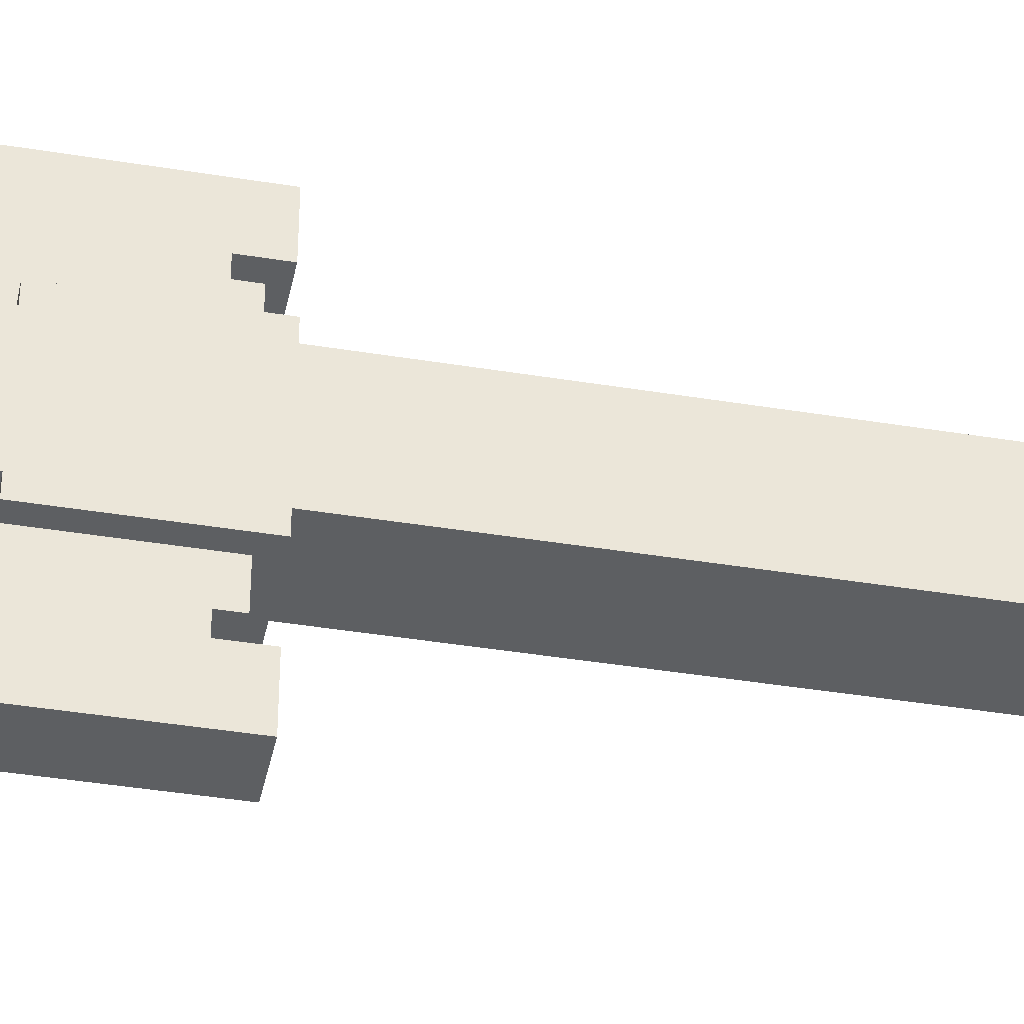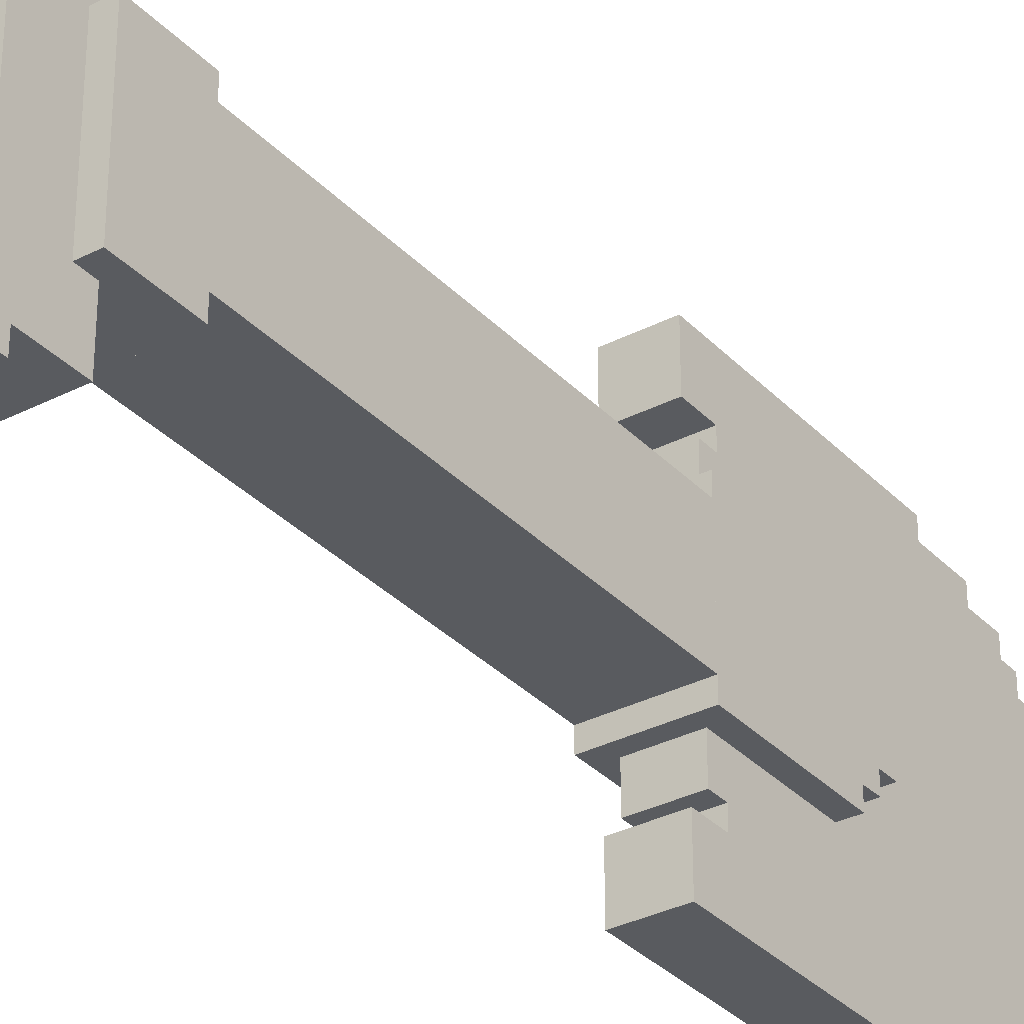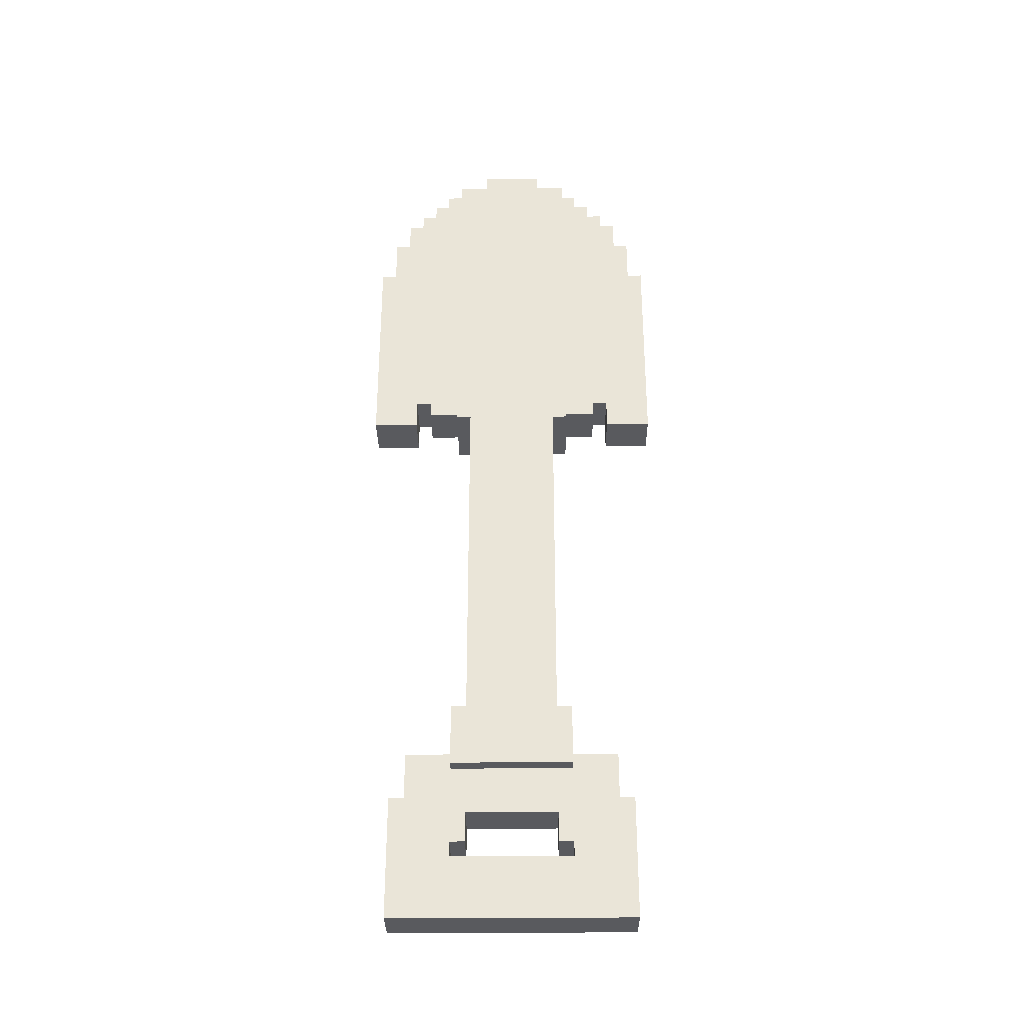
<metadata>
{"format":"obj","ext":"obj","renderer":"f3d","projection":"perspective","resolution":1024,"background":"white","views":[{"elev":-39.7,"azim":78.4,"up":"+Y"},{"elev":-32.7,"azim":-144.4,"up":"+Y"},{"elev":-31.2,"azim":-89.3,"up":"+Z"}]}
</metadata>
<code>
g gold_shovel_mesh
v 0.03886 -0.05182 -0.1203
v 0.03886 -0.05182 -0.1721
v -0.02591 -0.05182 -0.1721
v -0.02591 -0.05182 -0.1203
v 0.03886 0.05182 -0.1721
v 0.03886 0.05182 -0.1203
v -0.02591 0.05182 -0.1203
v -0.02591 0.05182 -0.1721
v 0.03886 -0.05182 -0.1721
v 0.03886 -0.05182 -0.1203
v 0.03886 0.05182 -0.1203
v 0.03886 0.05182 -0.1721
v -0.02591 0.05182 -0.1721
v -0.02591 0.05182 -0.1203
v -0.02591 -0.05182 -0.1203
v -0.02591 -0.05182 -0.1721
v 0.03886 0.05182 -0.1721
v -0.02591 0.05182 -0.1721
v -0.02591 -0.05182 -0.1721
v 0.03886 -0.05182 -0.1721
v 0.03886 -0.05182 -0.1203
v -0.02591 -0.05182 -0.1203
v -0.02591 0.05182 -0.1203
v 0.03886 0.05182 -0.1203
v -0.01296 -0.09068 -0.1592
v 0.02591 -0.09068 -0.1592
v 0.02591 -0.09068 -0.198
v -0.01296 -0.09068 -0.198
v 0.02591 0.05182 -0.2368
v 0.02591 0.05182 -0.2497
v -0.01296 0.05182 -0.2497
v -0.01296 0.05182 -0.2368
v -0.01296 0.1036 -0.3017
v 0.02591 0.1036 -0.3017
v 0.02591 0.1036 -0.198
v -0.01296 0.1036 -0.198
v 0.02591 -0.05182 -0.2497
v 0.02591 -0.05182 -0.2368
v -0.01296 -0.05182 -0.2368
v -0.01296 -0.05182 -0.2497
v -0.01296 -0.1036 -0.3017
v 0.02591 -0.1036 -0.3017
v 0.02591 0.1036 -0.3017
v -0.01296 0.1036 -0.3017
v -0.01296 -0.05182 -0.2368
v 0.02591 -0.05182 -0.2368
v 0.02591 -0.03922 -0.2368
v -0.01296 -0.03922 -0.2368
v -0.01296 0.05182 -0.2497
v 0.02591 0.05182 -0.2497
v 0.02591 -0.05182 -0.2497
v -0.01296 -0.05182 -0.2497
v -0.01296 0.1036 -0.198
v 0.02591 0.1036 -0.198
v 0.02591 0.09068 -0.198
v -0.01296 0.09068 -0.198
v -0.01296 -0.05182 -0.2368
v -0.01296 -0.03922 -0.2111
v -0.01296 -0.09068 -0.198
v -0.01296 -0.03922 -0.2368
v -0.01296 0.03886 -0.2111
v -0.01296 0.09068 -0.198
v -0.01296 0.09068 -0.1592
v -0.01296 -0.09068 -0.1592
v -0.01296 0.05182 -0.2368
v -0.01296 0.1036 -0.3017
v -0.01296 0.05182 -0.2497
v -0.01296 -0.1036 -0.3017
v -0.01296 -0.05182 -0.2497
v -0.01296 0.03886 -0.2368
v -0.01296 -0.1036 -0.198
v -0.01296 0.1036 -0.198
v 0.02591 -0.05182 -0.2368
v 0.02591 -0.05182 -0.2497
v 0.02591 -0.1036 -0.3017
v 0.02591 -0.09068 -0.198
v 0.02591 0.1036 -0.3017
v 0.02591 0.05182 -0.2497
v 0.02591 -0.1036 -0.198
v 0.02591 0.09068 -0.198
v 0.02591 -0.09068 -0.1592
v 0.02591 0.09068 -0.1592
v 0.02591 -0.03922 -0.2111
v 0.02591 -0.03922 -0.2368
v 0.02591 0.03886 -0.2111
v 0.02591 0.05182 -0.2368
v 0.02591 0.03886 -0.2368
v 0.02591 0.1036 -0.198
v -0.01296 -0.1036 -0.3017
v -0.01296 -0.1036 -0.198
v 0.02591 -0.1036 -0.198
v 0.02591 -0.1036 -0.3017
v -0.01296 0.09068 -0.1592
v -0.01296 0.09068 -0.198
v 0.02591 0.09068 -0.198
v 0.02591 0.09068 -0.1592
v -0.01296 0.03886 -0.2111
v -0.01296 -0.03922 -0.2111
v 0.02591 -0.03922 -0.2111
v 0.02591 0.03886 -0.2111
v -0.01296 0.05182 -0.2368
v -0.01296 0.03886 -0.2368
v 0.02591 0.03886 -0.2368
v 0.02591 0.05182 -0.2368
v -0.01296 -0.1036 -0.198
v -0.01296 -0.09068 -0.198
v 0.02591 -0.09068 -0.198
v 0.02591 -0.1036 -0.198
v -0.01296 0.09068 -0.1592
v 0.02591 0.09068 -0.1592
v 0.02591 -0.09068 -0.1592
v -0.01296 -0.09068 -0.1592
v 0.02591 -0.03922 -0.2111
v -0.01296 -0.03922 -0.2111
v -0.01296 -0.03922 -0.2368
v 0.02591 -0.03922 -0.2368
v -0.01296 0.03886 -0.2368
v -0.01296 0.03886 -0.2111
v 0.02591 0.03886 -0.2111
v 0.02591 0.03886 -0.2368
v -0.01295 -0.1166 0.3979
v 0.02591 -0.1166 0.3979
v 0.02591 -0.1166 0.3588
v -0.01295 -0.1166 0.3588
v 0.02591 -0.1036 0.4238
v 0.02591 -0.1036 0.3979
v -0.01295 -0.1036 0.3979
v -0.01295 -0.1036 0.4238
v 0.02591 -0.09068 0.4367
v 0.02591 -0.09068 0.4238
v -0.01295 -0.09068 0.4238
v -0.01295 -0.09068 0.4367
v 0.02591 -0.07785 0.4497
v 0.02591 -0.07785 0.4367
v -0.01295 -0.07785 0.4367
v -0.01295 -0.07785 0.4497
v 0.02591 -0.06477 0.4626
v 0.02591 -0.06477 0.4497
v -0.01295 -0.06477 0.4497
v -0.01295 -0.06477 0.4626
v 0.02591 -0.05182 0.4756
v 0.02591 -0.05182 0.4626
v -0.01295 -0.05182 0.4626
v -0.01295 -0.05182 0.4756
v 0.02591 -0.02591 0.4886
v 0.02591 -0.02591 0.4756
v -0.01296 -0.02591 0.4756
v -0.01296 -0.02591 0.4886
v 0.02591 0.1036 0.3979
v 0.02591 0.1036 0.4238
v -0.01296 0.1036 0.4238
v -0.01296 0.1036 0.3979
v 0.02591 0.02591 0.4756
v 0.02591 0.02591 0.4886
v -0.01296 0.02591 0.4886
v -0.01296 0.02591 0.4756
v 0.02591 0.05182 0.4626
v 0.02591 0.05182 0.4756
v -0.01296 0.05182 0.4756
v -0.01296 0.05182 0.4626
v 0.02591 0.06477 0.4497
v 0.02591 0.06477 0.4626
v -0.01296 0.06477 0.4626
v -0.01296 0.06477 0.4497
v -0.01296 0.1295 0.3588
v -0.01296 0.1295 0.1791
v 0.02591 0.1295 0.1791
v 0.02591 0.1295 0.3588
v 0.02591 0.07769 0.4367
v 0.02591 0.07769 0.4497
v -0.01296 0.07769 0.4497
v -0.01296 0.07769 0.4367
v 0.02591 0.09068 0.4238
v 0.02591 0.09068 0.4367
v -0.01296 0.09068 0.4367
v -0.01296 0.09068 0.4238
v 0.02591 0.02591 0.4886
v 0.02591 -0.02591 0.4886
v -0.01296 -0.02591 0.4886
v -0.01296 0.02591 0.4886
v -0.01295 -0.06477 0.4497
v 0.02591 -0.06477 0.4497
v 0.02591 -0.07785 0.4497
v -0.01295 -0.07785 0.4497
v 0.02591 -0.02591 0.4756
v 0.02591 -0.05182 0.4756
v -0.01295 -0.05182 0.4756
v -0.01296 -0.02591 0.4756
v 0.02591 0.05182 0.4756
v 0.02591 0.02591 0.4756
v -0.01296 0.02591 0.4756
v -0.01296 0.05182 0.4756
v -0.01296 0.09068 0.4367
v 0.02591 0.09068 0.4367
v 0.02591 0.07769 0.4367
v -0.01296 0.07769 0.4367
v 0.02591 -0.1166 0.3588
v 0.02591 -0.1295 0.3588
v -0.01295 -0.1295 0.3588
v -0.01295 -0.1166 0.3588
v 0.02591 -0.1036 0.3979
v 0.02591 -0.1166 0.3979
v -0.01295 -0.1166 0.3979
v -0.01295 -0.1036 0.3979
v 0.02591 -0.09068 0.4238
v 0.02591 -0.1036 0.4238
v -0.01295 -0.1036 0.4238
v -0.01295 -0.09068 0.4238
v 0.02591 -0.05182 0.4626
v 0.02591 -0.06477 0.4626
v -0.01295 -0.06477 0.4626
v -0.01295 -0.05182 0.4626
v 0.02591 0.06477 0.4626
v 0.02591 0.05182 0.4626
v -0.01296 0.05182 0.4626
v -0.01296 0.06477 0.4626
v 0.02591 0.1036 0.4238
v 0.02591 0.09068 0.4238
v -0.01296 0.09068 0.4238
v -0.01296 0.1036 0.4238
v 0.02591 0.1166 0.3979
v 0.02591 0.1036 0.3979
v -0.01296 0.1036 0.3979
v -0.01296 0.1166 0.3979
v 0.02591 0.1295 0.3588
v 0.02591 0.1166 0.3588
v -0.01296 0.1166 0.3588
v -0.01296 0.1295 0.3588
v -0.01296 0.1295 0.1791
v -0.01296 0.09068 0.1791
v 0.02591 0.09068 0.1791
v 0.02591 0.1295 0.1791
v -0.01296 -0.02591 0.4886
v -0.01296 -0.02591 0.4756
v -0.01296 0.02591 0.4756
v -0.01296 0.02591 0.4886
v -0.01296 0.05182 0.4626
v -0.01296 0.05182 0.4756
v -0.01295 -0.05182 0.4626
v -0.01295 -0.05182 0.4756
v -0.01296 0.06477 0.4497
v -0.01296 0.06477 0.4626
v -0.01295 -0.06477 0.4497
v -0.01295 -0.06477 0.4626
v -0.01295 -0.07785 0.4367
v -0.01295 -0.07785 0.4497
v -0.01296 0.07769 0.4367
v -0.01296 0.07769 0.4497
v -0.01295 -0.09068 0.4238
v -0.01295 -0.09068 0.4367
v -0.01296 0.09068 0.4238
v -0.01296 0.09068 0.4367
v -0.01296 0.1036 0.3979
v -0.01295 -0.1036 0.3979
v -0.01295 -0.1166 0.3588
v -0.01296 0.1166 0.3588
v -0.01295 -0.1166 0.3979
v -0.01295 -0.1036 0.4238
v -0.01296 0.1036 0.4238
v -0.01296 0.1166 0.3979
v -0.01295 -0.07785 0.2036
v -0.01296 0.07769 0.2036
v -0.01295 -0.07785 0.1906
v -0.01296 0.07769 0.1906
v -0.01296 0.09068 0.2036
v -0.01296 0.1295 0.1791
v -0.01296 0.1295 0.3588
v -0.01296 0.09068 0.1791
v -0.01296 -0.09068 0.2036
v -0.01295 -0.1295 0.1791
v -0.01296 -0.09068 0.1791
v -0.01295 -0.1295 0.3588
v 0.02591 0.02591 0.4886
v 0.02591 0.02591 0.4756
v 0.02591 -0.02591 0.4756
v 0.02591 -0.02591 0.4886
v 0.02591 -0.05182 0.4626
v 0.02591 -0.05182 0.4756
v 0.02591 0.05182 0.4626
v 0.02591 0.05182 0.4756
v 0.02591 -0.06477 0.4497
v 0.02591 -0.06477 0.4626
v 0.02591 0.06477 0.4497
v 0.02591 0.06477 0.4626
v 0.02591 0.07769 0.4367
v 0.02591 0.07769 0.4497
v 0.02591 -0.07785 0.4367
v 0.02591 -0.07785 0.4497
v 0.02591 -0.09068 0.4238
v 0.02591 0.09068 0.4238
v 0.02591 0.09068 0.4367
v 0.02591 -0.09068 0.4367
v 0.02591 0.1036 0.3979
v 0.02591 0.1036 0.4238
v 0.02591 -0.1036 0.3979
v 0.02591 0.1166 0.3588
v 0.02591 -0.1166 0.3588
v 0.02591 0.1166 0.3979
v 0.02591 -0.1036 0.4238
v 0.02591 -0.1166 0.3979
v 0.02591 0.07769 0.2036
v 0.02591 0.09068 0.2036
v 0.02591 0.1295 0.1791
v 0.02591 0.09068 0.1791
v 0.02591 0.1295 0.3588
v 0.02591 -0.07785 0.2036
v 0.02591 0.07769 0.1906
v 0.02591 -0.07785 0.1906
v 0.02591 -0.09068 0.2036
v 0.02591 -0.1295 0.1791
v 0.02591 -0.1295 0.3588
v 0.02591 -0.09068 0.1791
v 0.02591 -0.1295 0.1791
v 0.02591 -0.09068 0.1791
v -0.01296 -0.09068 0.1791
v -0.01295 -0.1295 0.1791
v 0.02591 0.07769 0.2036
v 0.02591 0.09068 0.2036
v -0.01296 0.09068 0.2036
v -0.01296 0.07769 0.2036
v -0.01295 -0.1295 0.1791
v -0.01295 -0.1295 0.3588
v 0.02591 -0.1295 0.3588
v 0.02591 -0.1295 0.1791
v -0.01296 0.1166 0.3979
v -0.01296 0.1166 0.3588
v 0.02591 0.1166 0.3588
v 0.02591 0.1166 0.3979
v -0.01296 0.06477 0.4497
v -0.01296 0.07769 0.4497
v 0.02591 0.07769 0.4497
v 0.02591 0.06477 0.4497
v 0.02591 -0.07785 0.1906
v 0.02591 0.07769 0.1906
v -0.01296 0.07769 0.1906
v -0.01295 -0.07785 0.1906
v -0.01295 -0.09068 0.4367
v -0.01295 -0.07785 0.4367
v 0.02591 -0.07785 0.4367
v 0.02591 -0.09068 0.4367
v 0.02591 -0.09068 0.2036
v 0.02591 -0.07785 0.2036
v -0.01295 -0.07785 0.2036
v -0.01296 -0.09068 0.2036
v 0.02591 -0.09068 0.2036
v -0.01296 -0.09068 0.2036
v -0.01296 -0.09068 0.1791
v 0.02591 -0.09068 0.1791
v 0.02591 0.09068 0.1791
v -0.01296 0.09068 0.1791
v -0.01296 0.09068 0.2036
v 0.02591 0.09068 0.2036
v -0.01295 -0.07785 0.1906
v -0.01295 -0.07785 0.2036
v 0.02591 -0.07785 0.2036
v 0.02591 -0.07785 0.1906
v -0.01296 0.07769 0.2036
v -0.01296 0.07769 0.1906
v 0.02591 0.07769 0.1906
v 0.02591 0.07769 0.2036
v 0.03886 -0.05182 0.2809
v 0.03886 -0.05182 0.1791
v -0.02591 -0.05182 0.1791
v -0.02591 -0.05182 0.2809
v 0.03886 -0.03886 0.2941
v 0.03886 -0.03922 0.2809
v -0.02591 -0.03922 0.2809
v -0.02591 -0.03886 0.2941
v 0.03886 0.05182 0.1791
v 0.03886 0.05182 0.2809
v -0.02591 0.05182 0.2809
v -0.02591 0.05182 0.1791
v 0.03886 0.03886 0.2809
v 0.03886 0.03886 0.2941
v -0.02591 0.03886 0.2941
v -0.02591 0.03886 0.2809
v 0.03886 -0.05182 0.1791
v 0.03886 0.05182 0.1791
v -0.02591 0.05182 0.1791
v -0.02591 -0.05182 0.1791
v 0.03886 -0.03922 0.2809
v 0.03886 -0.05182 0.2809
v -0.02591 -0.05182 0.2809
v -0.02591 -0.03922 0.2809
v 0.03886 0.05182 0.2809
v 0.03886 0.03886 0.2809
v -0.02591 0.03886 0.2809
v -0.02591 0.05182 0.2809
v -0.02591 -0.02623 0.2941
v -0.02591 -0.03922 0.2809
v -0.02591 0.03886 0.2809
v -0.02591 0.02612 0.2941
v -0.02591 0.05182 0.1791
v -0.02591 0.05182 0.2809
v -0.02591 -0.05182 0.1791
v -0.02591 -0.05182 0.2809
v -0.02591 0.02612 0.3073
v -0.02591 -0.02612 0.3073
v -0.02591 0.03886 0.2941
v -0.02591 -0.03886 0.2941
v 0.03886 -0.03922 0.2809
v 0.03886 -0.02623 0.2941
v 0.03886 0.02612 0.2941
v 0.03886 0.03886 0.2809
v 0.03886 -0.05182 0.1791
v 0.03886 -0.05182 0.2809
v 0.03886 0.05182 0.1791
v 0.03886 0.05182 0.2809
v 0.03886 -0.02612 0.3073
v 0.03886 0.02612 0.3073
v 0.03886 0.03886 0.2941
v 0.03886 -0.03886 0.2941
v -0.02591 -0.03886 0.2941
v -0.02591 -0.02623 0.2941
v 0.03886 -0.02623 0.2941
v 0.03886 -0.03886 0.2941
v 0.03886 0.03886 0.2941
v 0.03886 0.02612 0.2941
v -0.02591 0.02612 0.2941
v -0.02591 0.03886 0.2941
v 0.03886 -0.02612 0.3073
v -0.02591 -0.02612 0.3073
v -0.02591 0.02612 0.3073
v 0.03886 0.02612 0.3073
v -0.02591 -0.02612 0.3073
v 0.03886 -0.02612 0.3073
v 0.03886 -0.02623 0.2941
v -0.02591 -0.02623 0.2941
v -0.02591 0.02612 0.3073
v -0.02591 0.02612 0.2941
v 0.03886 0.02612 0.2941
v 0.03886 0.02612 0.3073
v -0.02591 0.03886 -0.1203
v 0.03886 0.03886 -0.1203
v 0.03886 0.03886 0.1791
v -0.02591 0.03886 0.1791
v 0.03886 0.03886 -0.1203
v 0.03886 -0.03886 -0.1203
v 0.03886 -0.03886 0.1791
v 0.03886 0.03886 0.1791
v -0.02591 -0.03886 -0.1203
v -0.02591 0.03886 -0.1203
v -0.02591 0.03886 0.1791
v -0.02591 -0.03886 0.1791
v 0.03886 -0.03886 -0.1203
v 0.03886 0.03886 -0.1203
v -0.02591 0.03886 -0.1203
v -0.02591 -0.03886 -0.1203
v -0.02591 -0.03886 -0.1203
v -0.02591 -0.03886 0.1791
v 0.03886 -0.03886 0.1791
v 0.03886 -0.03886 -0.1203
g gold_shovel_mesh_0
f 3 2 1
f 4 3 1
f 7 6 5
f 8 7 5
f 11 10 9
f 12 11 9
f 15 14 13
f 16 15 13
f 19 18 17
f 20 19 17
f 23 22 21
f 24 23 21
f 27 26 25
f 28 27 25
f 31 30 29
f 32 31 29
f 35 34 33
f 36 35 33
f 39 38 37
f 40 39 37
f 43 42 41
f 44 43 41
f 47 46 45
f 48 47 45
f 51 50 49
f 52 51 49
f 55 54 53
f 56 55 53
f 59 58 57
f 57 58 60
f 61 58 59
f 62 61 59
f 62 59 63
f 59 64 63
f 61 62 65
f 62 66 65
f 66 67 65
f 66 68 67
f 68 69 67
f 59 57 69
f 68 59 69
f 70 61 65
f 71 59 68
f 72 66 62
f 75 74 73
f 76 75 73
f 75 77 74
f 77 78 74
f 79 75 76
f 77 80 78
f 76 80 81
f 80 82 81
f 76 83 80
f 83 76 73
f 84 83 73
f 83 85 80
f 80 85 86
f 80 86 78
f 86 85 87
f 88 80 77
f 91 90 89
f 92 91 89
f 95 94 93
f 96 95 93
f 99 98 97
f 100 99 97
f 103 102 101
f 104 103 101
f 107 106 105
f 108 107 105
f 111 110 109
f 112 111 109
f 115 114 113
f 116 115 113
f 119 118 117
f 120 119 117
f 123 122 121
f 124 123 121
f 127 126 125
f 128 127 125
f 131 130 129
f 132 131 129
f 135 134 133
f 136 135 133
f 139 138 137
f 140 139 137
f 143 142 141
f 144 143 141
f 147 146 145
f 148 147 145
f 151 150 149
f 152 151 149
f 155 154 153
f 156 155 153
f 159 158 157
f 160 159 157
f 163 162 161
f 164 163 161
f 167 166 165
f 168 167 165
f 171 170 169
f 172 171 169
f 175 174 173
f 176 175 173
f 179 178 177
f 180 179 177
f 183 182 181
f 184 183 181
f 187 186 185
f 188 187 185
f 191 190 189
f 192 191 189
f 195 194 193
f 196 195 193
f 199 198 197
f 200 199 197
f 203 202 201
f 204 203 201
f 207 206 205
f 208 207 205
f 211 210 209
f 212 211 209
f 215 214 213
f 216 215 213
f 219 218 217
f 220 219 217
f 223 222 221
f 224 223 221
f 227 226 225
f 228 227 225
f 231 230 229
f 232 231 229
f 235 234 233
f 236 235 233
f 235 237 234
f 238 237 235
f 237 239 234
f 234 239 240
f 237 241 239
f 242 241 237
f 241 243 239
f 239 243 244
f 245 243 241
f 243 245 246
f 247 245 241
f 248 247 241
f 249 245 247
f 245 249 250
f 251 249 247
f 252 251 247
f 251 253 249
f 253 254 249
f 254 253 255
f 253 256 255
f 254 255 257
f 249 254 258
f 259 253 251
f 260 256 253
f 255 256 261
f 256 262 261
f 261 262 263
f 262 264 263
f 262 256 265
f 265 256 266
f 266 256 267
f 268 265 266
f 269 255 261
f 255 269 270
f 270 269 271
f 272 255 270
f 275 274 273
f 276 275 273
f 275 277 274
f 278 277 275
f 277 279 274
f 274 279 280
f 277 281 279
f 282 281 277
f 281 283 279
f 279 283 284
f 285 283 281
f 283 285 286
f 287 285 281
f 288 287 281
f 287 289 285
f 289 290 285
f 285 290 291
f 292 289 287
f 293 290 289
f 290 293 294
f 295 293 289
f 293 295 296
f 295 297 296
f 293 296 298
f 299 295 289
f 300 297 295
f 296 297 301
f 302 296 301
f 296 302 303
f 303 302 304
f 305 296 303
f 297 306 301
f 301 306 307
f 306 308 307
f 306 297 309
f 309 297 310
f 310 297 311
f 312 309 310
f 315 314 313
f 316 315 313
f 319 318 317
f 320 319 317
f 323 322 321
f 324 323 321
f 327 326 325
f 328 327 325
f 331 330 329
f 332 331 329
f 335 334 333
f 336 335 333
f 339 338 337
f 340 339 337
f 343 342 341
f 344 343 341
f 347 346 345
f 348 347 345
f 351 350 349
f 352 351 349
f 355 354 353
f 356 355 353
f 359 358 357
f 360 359 357
f 363 362 361
f 364 363 361
f 367 366 365
f 368 367 365
f 371 370 369
f 372 371 369
f 375 374 373
f 376 375 373
f 379 378 377
f 380 379 377
f 383 382 381
f 384 383 381
f 387 386 385
f 388 387 385
f 391 390 389
f 392 391 389
f 391 393 390
f 394 393 391
f 393 395 390
f 390 395 396
f 397 392 389
f 398 397 389
f 399 391 392
f 400 389 390
f 403 402 401
f 404 403 401
f 401 405 404
f 406 405 401
f 405 407 404
f 404 407 408
f 402 403 409
f 403 410 409
f 411 403 404
f 412 401 402
f 415 414 413
f 416 415 413
f 419 418 417
f 420 419 417
f 423 422 421
f 424 423 421
f 427 426 425
f 428 427 425
f 431 430 429
f 432 431 429
f 435 434 433
f 436 435 433
f 439 438 437
f 440 439 437
f 443 442 441
f 444 443 441
f 447 446 445
f 448 447 445
f 451 450 449
f 452 451 449

</code>
